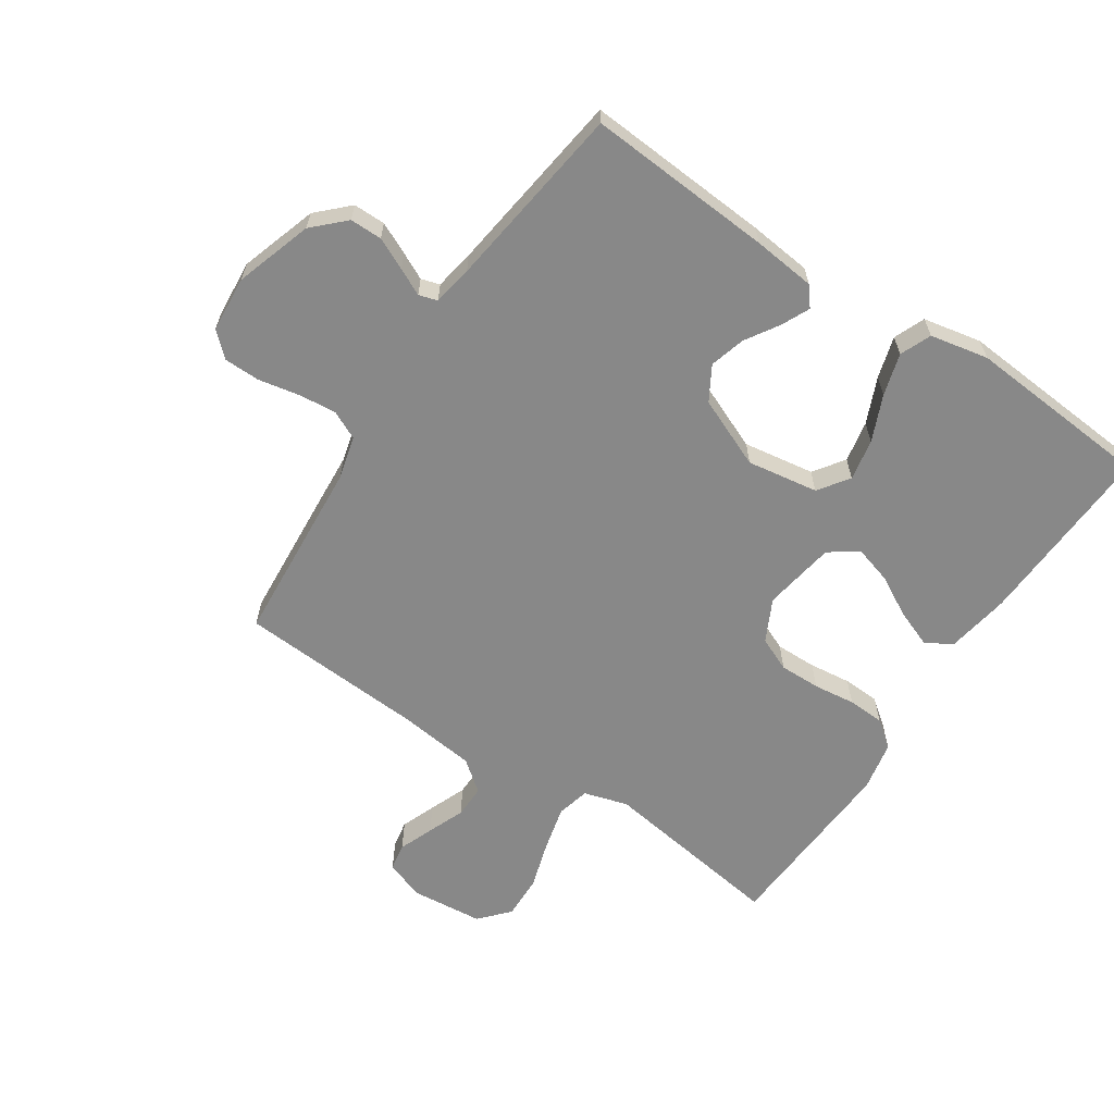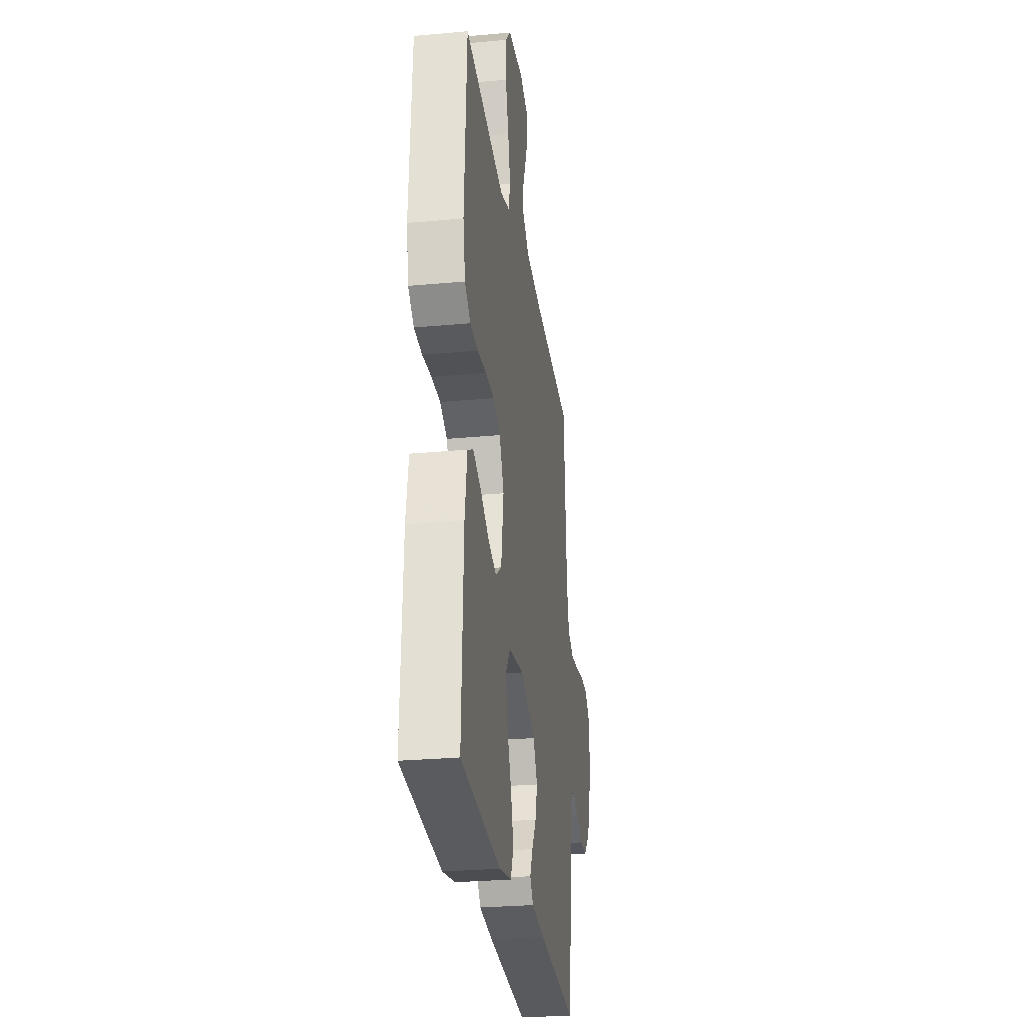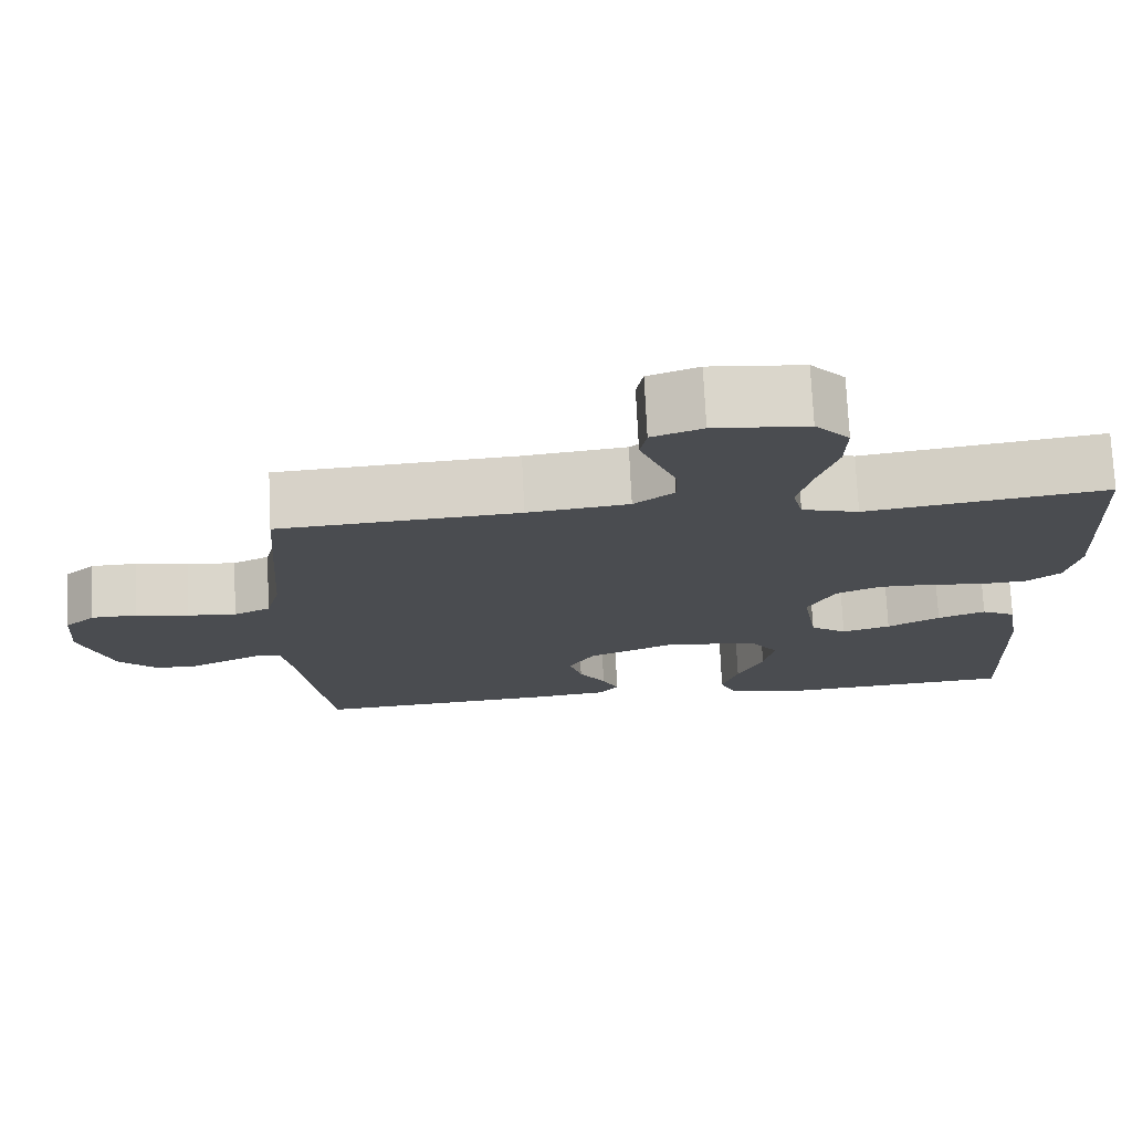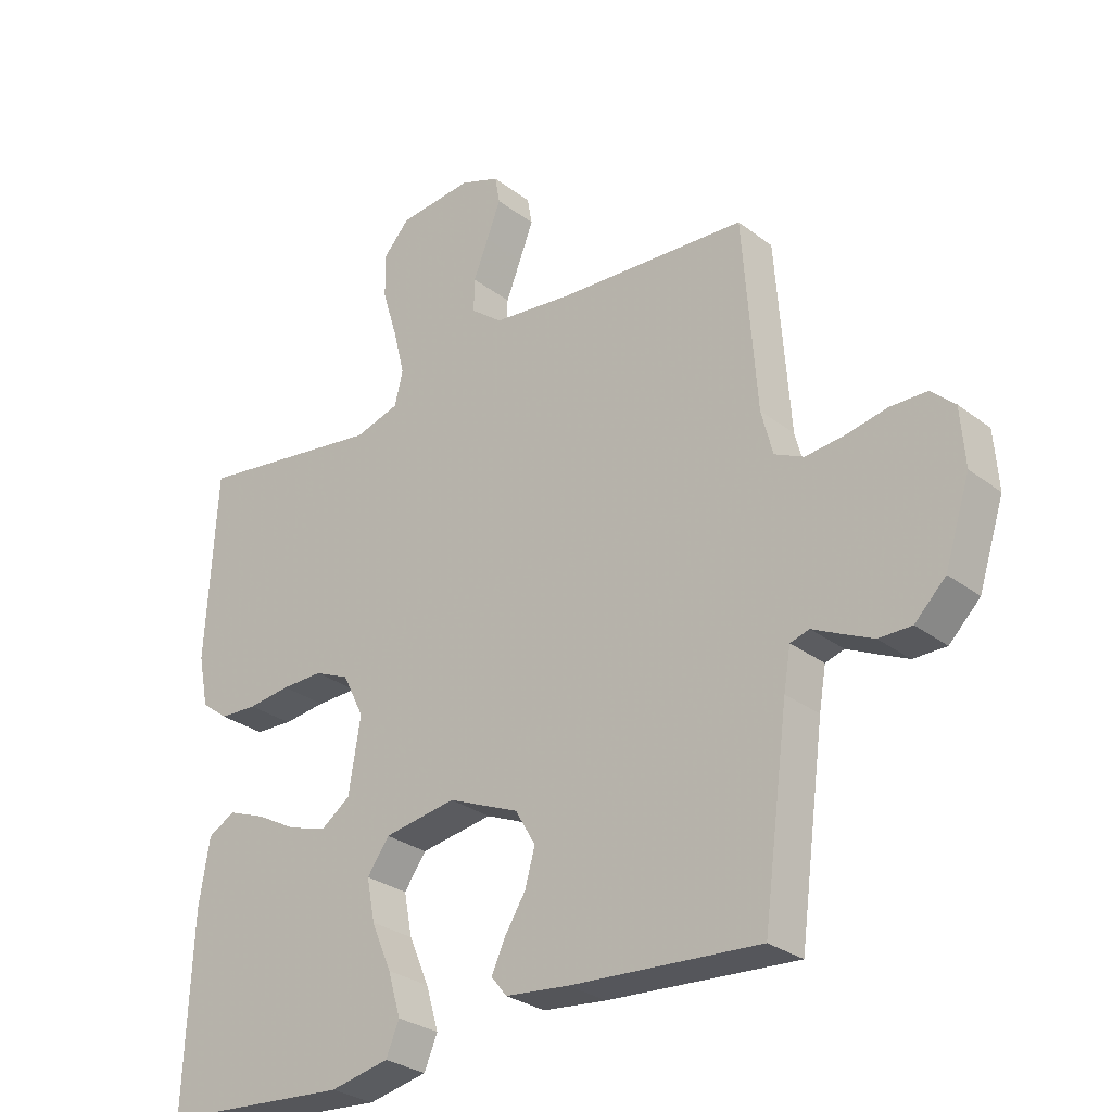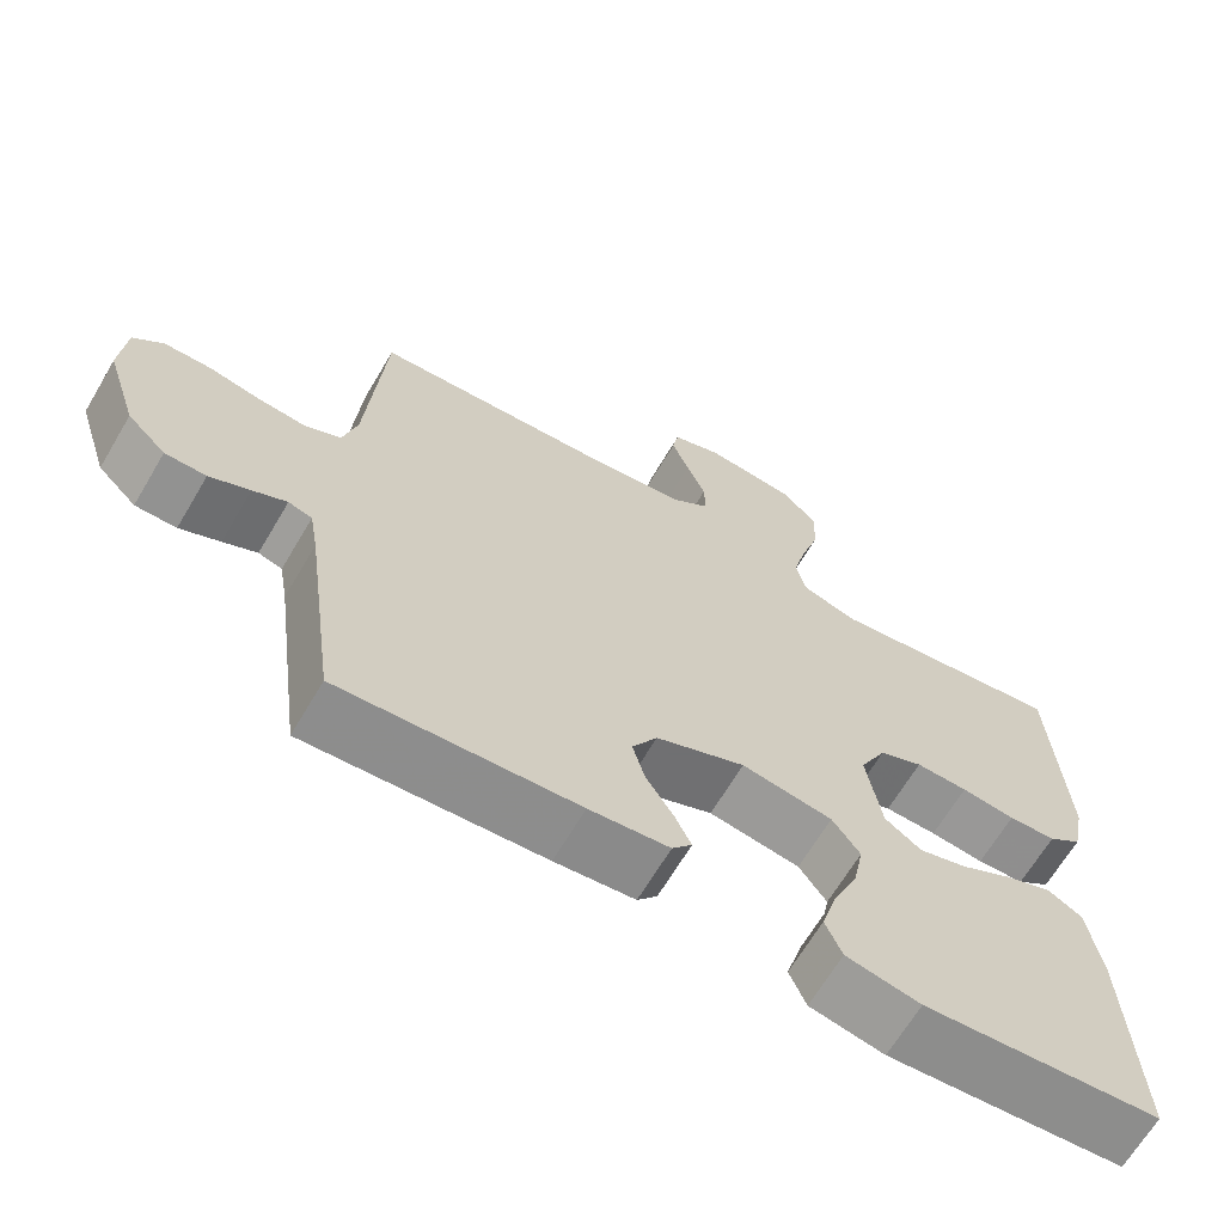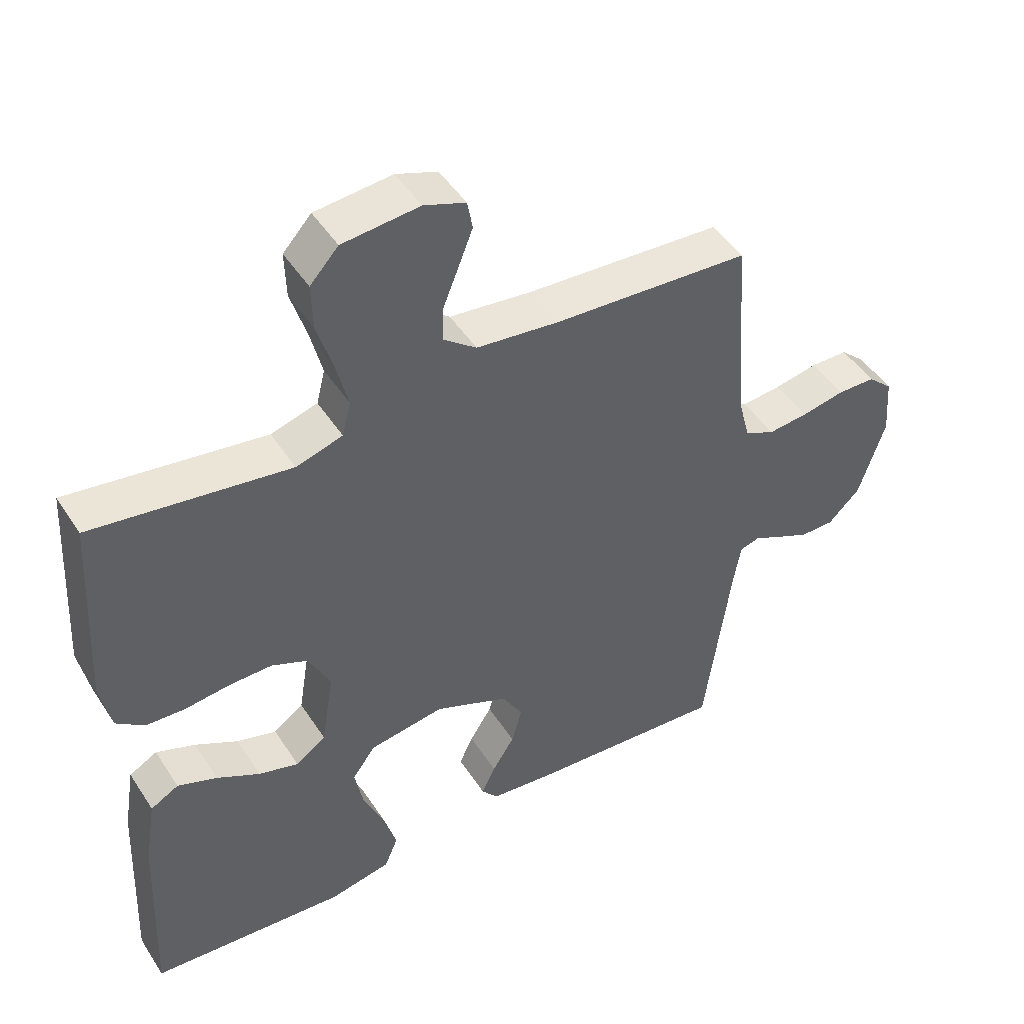
<metadata>
{"format":"obj","ext":"obj","renderer":"f3d","projection":"perspective","resolution":1024,"background":"white","views":[{"elev":-62.8,"azim":146.4,"up":"+Y"},{"elev":-27.6,"azim":-81.9,"up":"+Z"},{"elev":74.8,"azim":177.2,"up":"+Z"},{"elev":-28.8,"azim":41.5,"up":"+Z"},{"elev":-66.3,"azim":149.4,"up":"+Z"},{"elev":47.1,"azim":-31.3,"up":"+Z"}]}
</metadata>
<code>
v -0.5 0.07 -0.5
v -0.487 0.07 -0.2
v -0.47 0.07 -0.097
v -0.427 0.07 -0.073
v -0.367 0.07 -0.096
v -0.301 0.07 -0.132
v -0.24 0.07 -0.15
v -0.194 0.07 -0.117
v -0.175 0.07 0
v -0.209 0.07 0.068
v -0.264 0.07 0.092
v -0.33 0.07 0.091
v -0.398 0.07 0.083
v -0.458 0.07 0.086
v -0.501 0.07 0.119
v -0.517 0.07 0.2
v -0.5 0.07 0.5
v -0.2 0.07 0.456
v -0.129 0.07 0.477
v -0.116 0.07 0.53
v -0.134 0.07 0.603
v -0.158 0.07 0.681
v -0.16 0.07 0.751
v -0.117 0.07 0.798
v 0 0.07 0.809
v 0.063 0.07 0.786
v 0.071 0.07 0.742
v 0.049 0.07 0.686
v 0.025 0.07 0.626
v 0.024 0.07 0.573
v 0.074 0.07 0.534
v 0.2 0.07 0.519
v 0.5 0.07 0.5
v 0.522 0.07 0.2
v 0.54 0.07 0.13
v 0.586 0.07 0.108
v 0.647 0.07 0.114
v 0.713 0.07 0.127
v 0.771 0.07 0.126
v 0.809 0.07 0.091
v 0.816 0.07 0
v 0.776 0.07 -0.124
v 0.727 0.07 -0.172
v 0.675 0.07 -0.172
v 0.624 0.07 -0.148
v 0.581 0.07 -0.127
v 0.551 0.07 -0.136
v 0.54 0.07 -0.2
v 0.5 0.07 -0.5
v 0.2 0.07 -0.479
v 0.099 0.07 -0.468
v 0.074 0.07 -0.437
v 0.095 0.07 -0.392
v 0.129 0.07 -0.338
v 0.145 0.07 -0.281
v 0.113 0.07 -0.226
v 0 0.07 -0.178
v -0.115 0.07 -0.196
v -0.15 0.07 -0.245
v -0.137 0.07 -0.312
v -0.105 0.07 -0.386
v -0.085 0.07 -0.454
v -0.106 0.07 -0.504
v -0.2 0.07 -0.523
v -0.5 0 -0.5
v -0.487 0 -0.2
v -0.47 0 -0.097
v -0.427 0 -0.073
v -0.367 0 -0.096
v -0.301 0 -0.132
v -0.24 0 -0.15
v -0.194 0 -0.117
v -0.175 0 0
v -0.209 0 0.068
v -0.264 0 0.092
v -0.33 0 0.091
v -0.398 0 0.083
v -0.458 0 0.086
v -0.501 0 0.119
v -0.517 0 0.2
v -0.5 0 0.5
v -0.2 0 0.456
v -0.129 0 0.477
v -0.116 0 0.53
v -0.134 0 0.603
v -0.158 0 0.681
v -0.16 0 0.751
v -0.117 0 0.798
v 0 0 0.809
v 0.063 0 0.786
v 0.071 0 0.742
v 0.049 0 0.686
v 0.025 0 0.626
v 0.024 0 0.573
v 0.074 0 0.534
v 0.2 0 0.519
v 0.5 0 0.5
v 0.522 0 0.2
v 0.54 0 0.13
v 0.586 0 0.108
v 0.647 0 0.114
v 0.713 0 0.127
v 0.771 0 0.126
v 0.809 0 0.091
v 0.816 0 0
v 0.776 0 -0.124
v 0.727 0 -0.172
v 0.675 0 -0.172
v 0.624 0 -0.148
v 0.581 0 -0.127
v 0.551 0 -0.136
v 0.54 0 -0.2
v 0.5 0 -0.5
v 0.2 0 -0.479
v 0.099 0 -0.468
v 0.074 0 -0.437
v 0.095 0 -0.392
v 0.129 0 -0.338
v 0.145 0 -0.281
v 0.113 0 -0.226
v 0 0 -0.178
v -0.115 0 -0.196
v -0.15 0 -0.245
v -0.137 0 -0.312
v -0.105 0 -0.386
v -0.085 0 -0.454
v -0.106 0 -0.504
v -0.2 0 -0.523
f 60 61 62 63
f 59 60 63 64
f 51 52 53 54
f 51 54 55
f 48 49 50 51
f 47 48 51 55
f 43 44 45 46
f 41 42 43 46
f 41 46 47
f 37 38 39 40
f 36 37 40 41
f 32 33 34
f 31 32 34 35
f 30 31 35
f 26 27 28 29
f 24 25 26 29
f 24 29 30
f 21 22 23 24
f 20 21 24 30
f 19 20 30 35
f 15 16 17 18
f 15 18 19 35
f 12 13 14 15
f 11 12 15 35
f 3 4 5 6
f 3 6 7
f 2 3 7
f 59 64 1 2
f 58 59 2 7
f 57 58 7 8
f 41 47 55 56
f 36 41 56 57
f 10 11 35 36
f 9 10 36 57
f 8 9 57
f 127 126 125 124
f 128 127 124 123
f 118 117 116 115
f 119 118 115
f 115 114 113 112
f 119 115 112 111
f 110 109 108 107
f 110 107 106 105
f 111 110 105
f 104 103 102 101
f 105 104 101 100
f 98 97 96
f 99 98 96 95
f 99 95 94
f 93 92 91 90
f 93 90 89 88
f 94 93 88
f 88 87 86 85
f 94 88 85 84
f 99 94 84 83
f 82 81 80 79
f 99 83 82 79
f 79 78 77 76
f 99 79 76 75
f 70 69 68 67
f 71 70 67
f 71 67 66
f 66 65 128 123
f 71 66 123 122
f 72 71 122 121
f 120 119 111 105
f 121 120 105 100
f 100 99 75 74
f 121 100 74 73
f 121 73 72
f 1 65 66 2
f 2 66 67 3
f 3 67 68 4
f 4 68 69 5
f 5 69 70 6
f 6 70 71 7
f 7 71 72 8
f 8 72 73 9
f 9 73 74 10
f 10 74 75 11
f 11 75 76 12
f 12 76 77 13
f 13 77 78 14
f 14 78 79 15
f 15 79 80 16
f 16 80 81 17
f 17 81 82 18
f 18 82 83 19
f 19 83 84 20
f 20 84 85 21
f 21 85 86 22
f 22 86 87 23
f 23 87 88 24
f 24 88 89 25
f 25 89 90 26
f 26 90 91 27
f 27 91 92 28
f 28 92 93 29
f 29 93 94 30
f 30 94 95 31
f 31 95 96 32
f 32 96 97 33
f 33 97 98 34
f 34 98 99 35
f 35 99 100 36
f 36 100 101 37
f 37 101 102 38
f 38 102 103 39
f 39 103 104 40
f 40 104 105 41
f 41 105 106 42
f 42 106 107 43
f 43 107 108 44
f 44 108 109 45
f 45 109 110 46
f 46 110 111 47
f 47 111 112 48
f 48 112 113 49
f 49 113 114 50
f 50 114 115 51
f 51 115 116 52
f 52 116 117 53
f 53 117 118 54
f 54 118 119 55
f 55 119 120 56
f 56 120 121 57
f 57 121 122 58
f 58 122 123 59
f 59 123 124 60
f 60 124 125 61
f 61 125 126 62
f 62 126 127 63
f 63 127 128 64
f 64 128 65 1

</code>
